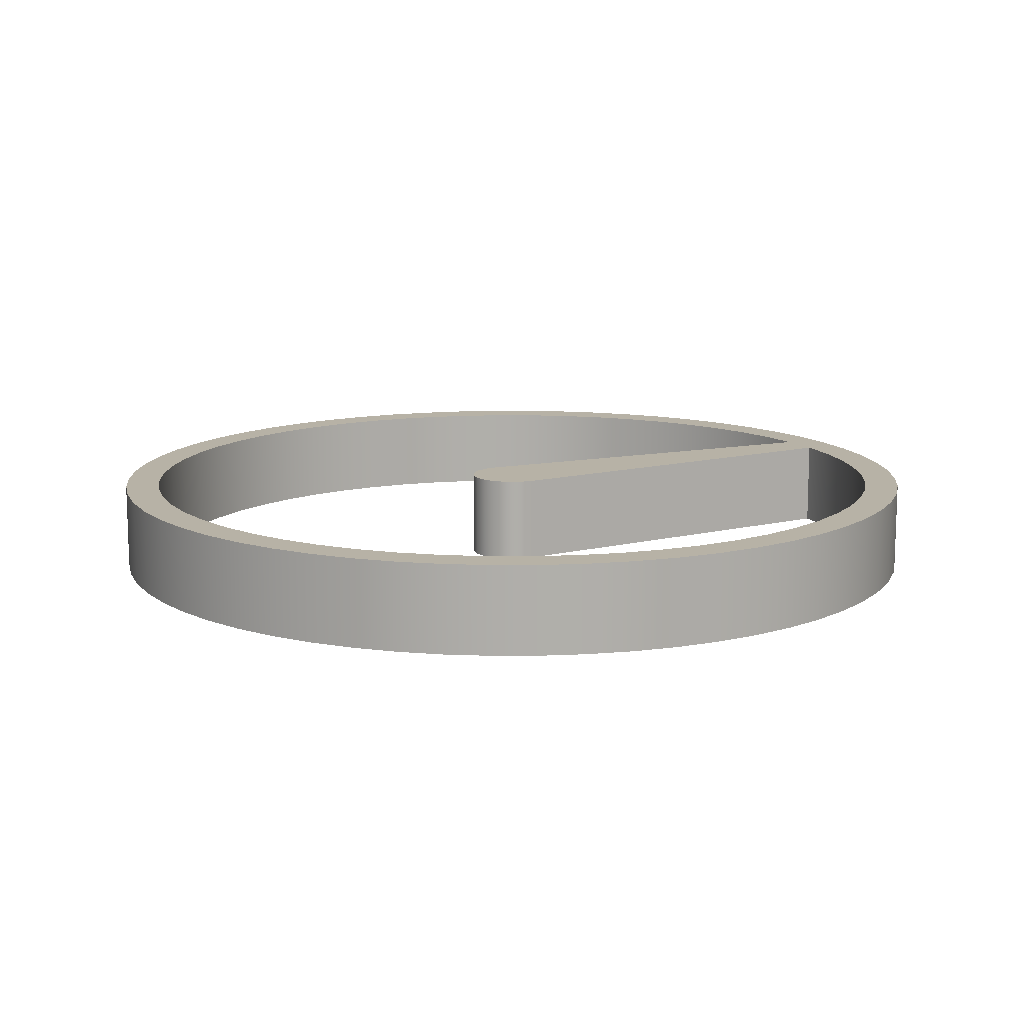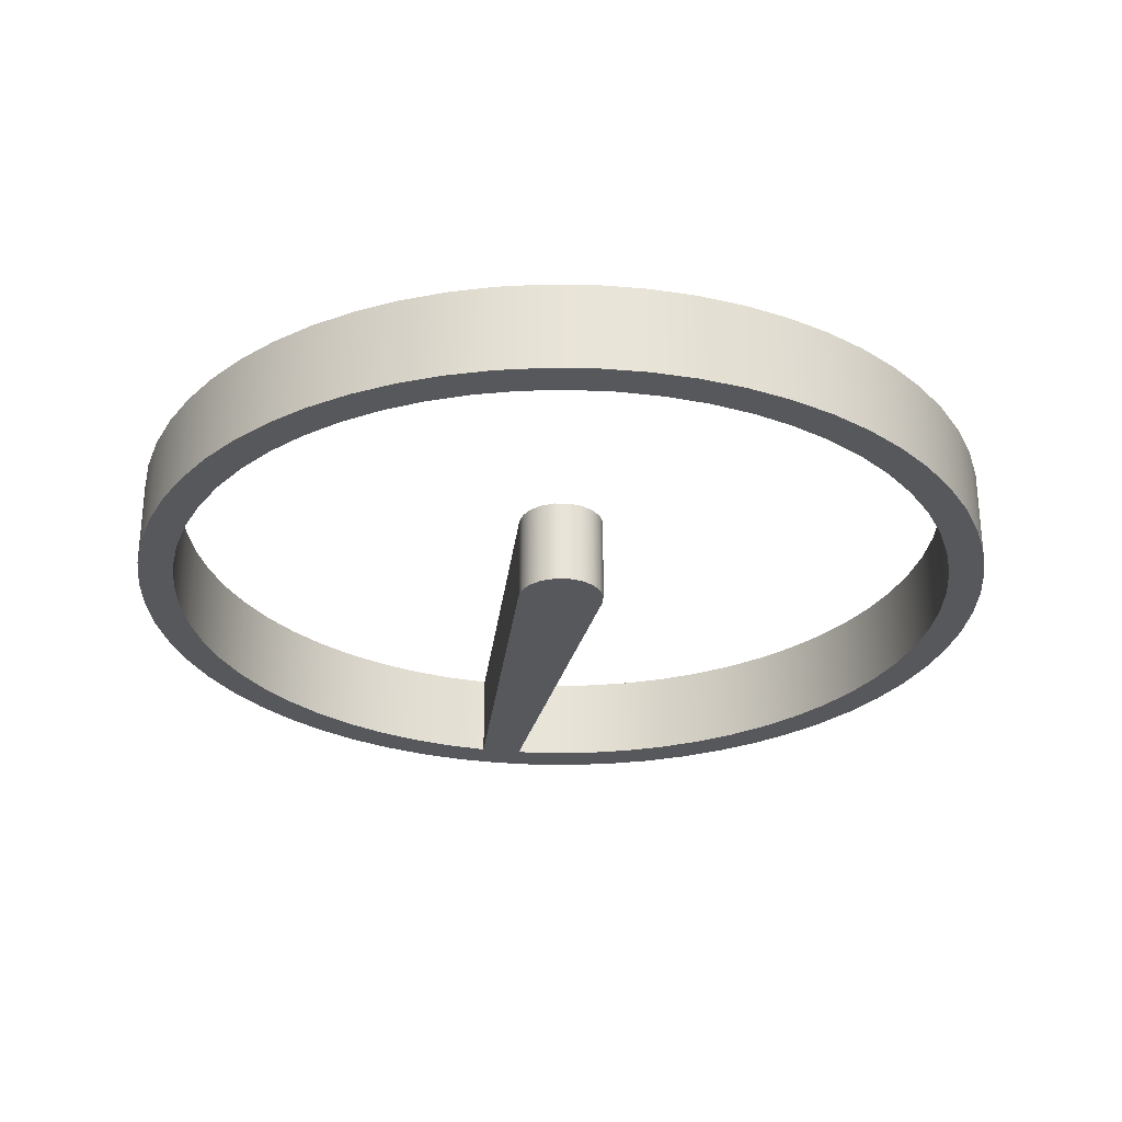
<metadata>
{"format":"obj","ext":"obj","renderer":"f3d","projection":"perspective","resolution":1024,"background":"white","views":[{"elev":12.4,"azim":62.6,"up":"+Y"},{"elev":-28.5,"azim":-10.3,"up":"+Y"}]}
</metadata>
<code>
v -0.3046 0 -5.707
v -0.6339 0 -0.03682
v -0.6339 1.27 -0.03682
v -0.3046 1.27 -5.707
v 0.6339 0 -0.03682
v 0.3046 0 -5.707
v 0.3046 1.27 -5.707
v 0.6339 1.27 -0.03682
v -0.6339 0 -0.03682
v -0.6124 0 0.168
v -0.5264 0 0.3551
v -0.3851 0 0.5049
v -0.2032 0 0.6016
v -1.166e-16 0 0.635
v 0.2032 0 0.6016
v 0.3851 0 0.5049
v 0.5264 0 0.3551
v 0.6124 0 0.168
v 0.6339 0 -0.03682
v 0.6339 1.27 -0.03682
v 0.6124 1.27 0.168
v 0.5264 1.27 0.3551
v 0.3851 1.27 0.5049
v 0.2032 1.27 0.6016
v -1.166e-16 1.27 0.635
v -0.2032 1.27 0.6016
v -0.3851 1.27 0.5049
v -0.5264 1.27 0.3551
v -0.6124 1.27 0.168
v -0.6339 1.27 -0.03682
v 0.3046 1.27 -5.707
v 0.3046 0 -5.707
v 0.92 0 -5.64
v 1.525 0 -5.508
v 2.111 0 -5.311
v 2.673 0 -5.051
v 3.204 0 -4.732
v 3.697 0 -4.358
v 4.147 0 -3.933
v 4.548 0 -3.461
v 4.895 0 -2.949
v 5.185 0 -2.403
v 5.415 0 -1.828
v 5.581 0 -1.231
v 5.681 0 -0.6205
v 5.715 0 -0.002461
v 5.682 0 0.6156
v 5.582 0 1.226
v 5.416 0 1.823
v 5.188 0 2.398
v 4.898 0 2.945
v 4.551 0 3.457
v 4.15 0 3.929
v 3.701 0 4.355
v 3.208 0 4.73
v 2.678 0 5.049
v 2.116 0 5.309
v 1.529 0 5.507
v 0.9248 0 5.64
v 0.3095 0 5.707
v -0.3095 0 5.707
v -0.9248 0 5.64
v -1.529 0 5.507
v -2.116 0 5.309
v -2.678 0 5.049
v -3.208 0 4.73
v -3.701 0 4.355
v -4.15 0 3.929
v -4.551 0 3.457
v -4.898 0 2.945
v -5.188 0 2.398
v -5.416 0 1.823
v -5.582 0 1.226
v -5.682 0 0.6156
v -5.715 0 -0.002461
v -5.681 0 -0.6205
v -5.581 0 -1.231
v -5.415 0 -1.828
v -5.185 0 -2.403
v -4.895 0 -2.949
v -4.548 0 -3.461
v -4.147 0 -3.933
v -3.697 0 -4.358
v -3.204 0 -4.732
v -2.673 0 -5.051
v -2.111 0 -5.311
v -1.525 0 -5.508
v -0.92 0 -5.64
v -0.3046 0 -5.707
v -0.3046 1.27 -5.707
v -0.92 1.27 -5.64
v -1.525 1.27 -5.508
v -2.111 1.27 -5.311
v -2.673 1.27 -5.051
v -3.204 1.27 -4.732
v -3.697 1.27 -4.358
v -4.147 1.27 -3.933
v -4.548 1.27 -3.461
v -4.895 1.27 -2.949
v -5.185 1.27 -2.403
v -5.415 1.27 -1.828
v -5.581 1.27 -1.231
v -5.681 1.27 -0.6205
v -5.715 1.27 -0.002461
v -5.682 1.27 0.6156
v -5.582 1.27 1.226
v -5.416 1.27 1.823
v -5.188 1.27 2.398
v -4.898 1.27 2.945
v -4.551 1.27 3.457
v -4.15 1.27 3.929
v -3.701 1.27 4.355
v -3.208 1.27 4.73
v -2.678 1.27 5.049
v -2.116 1.27 5.309
v -1.529 1.27 5.507
v -0.9248 1.27 5.64
v -0.3095 1.27 5.707
v 0.3095 1.27 5.707
v 0.9248 1.27 5.64
v 1.529 1.27 5.507
v 2.116 1.27 5.309
v 2.678 1.27 5.049
v 3.208 1.27 4.73
v 3.701 1.27 4.355
v 4.15 1.27 3.929
v 4.551 1.27 3.457
v 4.898 1.27 2.945
v 5.188 1.27 2.398
v 5.416 1.27 1.823
v 5.582 1.27 1.226
v 5.682 1.27 0.6156
v 5.715 1.27 -0.002461
v 5.681 1.27 -0.6205
v 5.581 1.27 -1.231
v 5.415 1.27 -1.828
v 5.185 1.27 -2.403
v 4.895 1.27 -2.949
v 4.548 1.27 -3.461
v 4.147 1.27 -3.933
v 3.697 1.27 -4.358
v 3.204 1.27 -4.732
v 2.673 1.27 -5.051
v 2.111 1.27 -5.311
v 1.525 1.27 -5.508
v 0.92 1.27 -5.64
v -6.223 1.27 7.621e-16
v -6.189 1.27 -0.6505
v -6.087 1.27 -1.294
v -5.918 1.27 -1.923
v -5.685 1.27 -2.531
v -5.389 1.27 -3.112
v -5.035 1.27 -3.658
v -4.625 1.27 -4.164
v -4.164 1.27 -4.625
v -3.658 1.27 -5.035
v -3.112 1.27 -5.389
v -2.531 1.27 -5.685
v -1.923 1.27 -5.918
v -1.294 1.27 -6.087
v -0.6505 1.27 -6.189
v 3.81e-16 1.27 -6.223
v 0.6505 1.27 -6.189
v 1.294 1.27 -6.087
v 1.923 1.27 -5.918
v 2.531 1.27 -5.685
v 3.112 1.27 -5.389
v 3.658 1.27 -5.035
v 4.164 1.27 -4.625
v 4.625 1.27 -4.164
v 5.035 1.27 -3.658
v 5.389 1.27 -3.112
v 5.685 1.27 -2.531
v 5.918 1.27 -1.923
v 6.087 1.27 -1.294
v 6.189 1.27 -0.6505
v 6.223 1.27 0
v 6.189 1.27 0.6505
v 6.087 1.27 1.294
v 5.918 1.27 1.923
v 5.685 1.27 2.531
v 5.389 1.27 3.112
v 5.035 1.27 3.658
v 4.625 1.27 4.164
v 4.164 1.27 4.625
v 3.658 1.27 5.035
v 3.112 1.27 5.389
v 2.531 1.27 5.685
v 1.923 1.27 5.918
v 1.294 1.27 6.087
v 0.6505 1.27 6.189
v 3.81e-16 1.27 6.223
v -0.6505 1.27 6.189
v -1.294 1.27 6.087
v -1.923 1.27 5.918
v -2.531 1.27 5.685
v -3.112 1.27 5.389
v -3.658 1.27 5.035
v -4.164 1.27 4.625
v -4.625 1.27 4.164
v -5.035 1.27 3.658
v -5.389 1.27 3.112
v -5.685 1.27 2.531
v -5.918 1.27 1.923
v -6.087 1.27 1.294
v -6.189 1.27 0.6505
v -6.223 0 7.621e-16
v -6.189 0 0.6505
v -6.087 0 1.294
v -5.918 0 1.923
v -5.685 0 2.531
v -5.389 0 3.112
v -5.035 0 3.658
v -4.625 0 4.164
v -4.164 0 4.625
v -3.658 0 5.035
v -3.112 0 5.389
v -2.531 0 5.685
v -1.923 0 5.918
v -1.294 0 6.087
v -0.6505 0 6.189
v 3.81e-16 0 6.223
v 0.6505 0 6.189
v 1.294 0 6.087
v 1.923 0 5.918
v 2.531 0 5.685
v 3.112 0 5.389
v 3.658 0 5.035
v 4.164 0 4.625
v 4.625 0 4.164
v 5.035 0 3.658
v 5.389 0 3.112
v 5.685 0 2.531
v 5.918 0 1.923
v 6.087 0 1.294
v 6.189 0 0.6505
v 6.223 0 0
v 6.189 0 -0.6505
v 6.087 0 -1.294
v 5.918 0 -1.923
v 5.685 0 -2.531
v 5.389 0 -3.112
v 5.035 0 -3.658
v 4.625 0 -4.164
v 4.164 0 -4.625
v 3.658 0 -5.035
v 3.112 0 -5.389
v 2.531 0 -5.685
v 1.923 0 -5.918
v 1.294 0 -6.087
v 0.6505 0 -6.189
v 3.81e-16 0 -6.223
v -0.6505 0 -6.189
v -1.294 0 -6.087
v -1.923 0 -5.918
v -2.531 0 -5.685
v -3.112 0 -5.389
v -3.658 0 -5.035
v -4.164 0 -4.625
v -4.625 0 -4.164
v -5.035 0 -3.658
v -5.389 0 -3.112
v -5.685 0 -2.531
v -5.918 0 -1.923
v -6.087 0 -1.294
v -6.189 0 -0.6505
v -6.223 0 7.621e-16
v -6.223 1.27 7.621e-16
v 0.3046 1.27 -5.707
v 0.92 1.27 -5.64
v 1.525 1.27 -5.508
v 2.111 1.27 -5.311
v 2.673 1.27 -5.051
v 3.204 1.27 -4.732
v 3.697 1.27 -4.358
v 4.147 1.27 -3.933
v 4.548 1.27 -3.461
v 4.895 1.27 -2.949
v 5.185 1.27 -2.403
v 5.415 1.27 -1.828
v 5.581 1.27 -1.231
v 5.681 1.27 -0.6205
v 5.715 1.27 -0.002461
v 5.682 1.27 0.6156
v 5.582 1.27 1.226
v 5.416 1.27 1.823
v 5.188 1.27 2.398
v 4.898 1.27 2.945
v 4.551 1.27 3.457
v 4.15 1.27 3.929
v 3.701 1.27 4.355
v 3.208 1.27 4.73
v 2.678 1.27 5.049
v 2.116 1.27 5.309
v 1.529 1.27 5.507
v 0.9248 1.27 5.64
v 0.3095 1.27 5.707
v -0.3095 1.27 5.707
v -0.9248 1.27 5.64
v -1.529 1.27 5.507
v -2.116 1.27 5.309
v -2.678 1.27 5.049
v -3.208 1.27 4.73
v -3.701 1.27 4.355
v -4.15 1.27 3.929
v -4.551 1.27 3.457
v -4.898 1.27 2.945
v -5.188 1.27 2.398
v -5.416 1.27 1.823
v -5.582 1.27 1.226
v -5.682 1.27 0.6156
v -5.715 1.27 -0.002461
v -5.681 1.27 -0.6205
v -5.581 1.27 -1.231
v -5.415 1.27 -1.828
v -5.185 1.27 -2.403
v -4.895 1.27 -2.949
v -4.548 1.27 -3.461
v -4.147 1.27 -3.933
v -3.697 1.27 -4.358
v -3.204 1.27 -4.732
v -2.673 1.27 -5.051
v -2.111 1.27 -5.311
v -1.525 1.27 -5.508
v -0.92 1.27 -5.64
v -0.3046 1.27 -5.707
v -0.6339 1.27 -0.03682
v -0.6124 1.27 0.168
v -0.5264 1.27 0.3551
v -0.3851 1.27 0.5049
v -0.2032 1.27 0.6016
v -1.166e-16 1.27 0.635
v 0.2032 1.27 0.6016
v 0.3851 1.27 0.5049
v 0.5264 1.27 0.3551
v 0.6124 1.27 0.168
v 0.6339 1.27 -0.03682
v -6.223 1.27 7.621e-16
v -6.189 1.27 0.6505
v -6.087 1.27 1.294
v -5.918 1.27 1.923
v -5.685 1.27 2.531
v -5.389 1.27 3.112
v -5.035 1.27 3.658
v -4.625 1.27 4.164
v -4.164 1.27 4.625
v -3.658 1.27 5.035
v -3.112 1.27 5.389
v -2.531 1.27 5.685
v -1.923 1.27 5.918
v -1.294 1.27 6.087
v -0.6505 1.27 6.189
v 3.81e-16 1.27 6.223
v 0.6505 1.27 6.189
v 1.294 1.27 6.087
v 1.923 1.27 5.918
v 2.531 1.27 5.685
v 3.112 1.27 5.389
v 3.658 1.27 5.035
v 4.164 1.27 4.625
v 4.625 1.27 4.164
v 5.035 1.27 3.658
v 5.389 1.27 3.112
v 5.685 1.27 2.531
v 5.918 1.27 1.923
v 6.087 1.27 1.294
v 6.189 1.27 0.6505
v 6.223 1.27 0
v 6.189 1.27 -0.6505
v 6.087 1.27 -1.294
v 5.918 1.27 -1.923
v 5.685 1.27 -2.531
v 5.389 1.27 -3.112
v 5.035 1.27 -3.658
v 4.625 1.27 -4.164
v 4.164 1.27 -4.625
v 3.658 1.27 -5.035
v 3.112 1.27 -5.389
v 2.531 1.27 -5.685
v 1.923 1.27 -5.918
v 1.294 1.27 -6.087
v 0.6505 1.27 -6.189
v 3.81e-16 1.27 -6.223
v -0.6505 1.27 -6.189
v -1.294 1.27 -6.087
v -1.923 1.27 -5.918
v -2.531 1.27 -5.685
v -3.112 1.27 -5.389
v -3.658 1.27 -5.035
v -4.164 1.27 -4.625
v -4.625 1.27 -4.164
v -5.035 1.27 -3.658
v -5.389 1.27 -3.112
v -5.685 1.27 -2.531
v -5.918 1.27 -1.923
v -6.087 1.27 -1.294
v -6.189 1.27 -0.6505
v -0.3046 0 -5.707
v -0.92 0 -5.64
v -1.525 0 -5.508
v -2.111 0 -5.311
v -2.673 0 -5.051
v -3.204 0 -4.732
v -3.697 0 -4.358
v -4.147 0 -3.933
v -4.548 0 -3.461
v -4.895 0 -2.949
v -5.185 0 -2.403
v -5.415 0 -1.828
v -5.581 0 -1.231
v -5.681 0 -0.6205
v -5.715 0 -0.002461
v -5.682 0 0.6156
v -5.582 0 1.226
v -5.416 0 1.823
v -5.188 0 2.398
v -4.898 0 2.945
v -4.551 0 3.457
v -4.15 0 3.929
v -3.701 0 4.355
v -3.208 0 4.73
v -2.678 0 5.049
v -2.116 0 5.309
v -1.529 0 5.507
v -0.9248 0 5.64
v -0.3095 0 5.707
v 0.3095 0 5.707
v 0.9248 0 5.64
v 1.529 0 5.507
v 2.116 0 5.309
v 2.678 0 5.049
v 3.208 0 4.73
v 3.701 0 4.355
v 4.15 0 3.929
v 4.551 0 3.457
v 4.898 0 2.945
v 5.188 0 2.398
v 5.416 0 1.823
v 5.582 0 1.226
v 5.682 0 0.6156
v 5.715 0 -0.002461
v 5.681 0 -0.6205
v 5.581 0 -1.231
v 5.415 0 -1.828
v 5.185 0 -2.403
v 4.895 0 -2.949
v 4.548 0 -3.461
v 4.147 0 -3.933
v 3.697 0 -4.358
v 3.204 0 -4.732
v 2.673 0 -5.051
v 2.111 0 -5.311
v 1.525 0 -5.508
v 0.92 0 -5.64
v 0.3046 0 -5.707
v 0.6339 0 -0.03682
v 0.6124 0 0.168
v 0.5264 0 0.3551
v 0.3851 0 0.5049
v 0.2032 0 0.6016
v -1.166e-16 0 0.635
v -0.2032 0 0.6016
v -0.3851 0 0.5049
v -0.5264 0 0.3551
v -0.6124 0 0.168
v -0.6339 0 -0.03682
v -6.223 0 7.621e-16
v -6.189 0 -0.6505
v -6.087 0 -1.294
v -5.918 0 -1.923
v -5.685 0 -2.531
v -5.389 0 -3.112
v -5.035 0 -3.658
v -4.625 0 -4.164
v -4.164 0 -4.625
v -3.658 0 -5.035
v -3.112 0 -5.389
v -2.531 0 -5.685
v -1.923 0 -5.918
v -1.294 0 -6.087
v -0.6505 0 -6.189
v 3.81e-16 0 -6.223
v 0.6505 0 -6.189
v 1.294 0 -6.087
v 1.923 0 -5.918
v 2.531 0 -5.685
v 3.112 0 -5.389
v 3.658 0 -5.035
v 4.164 0 -4.625
v 4.625 0 -4.164
v 5.035 0 -3.658
v 5.389 0 -3.112
v 5.685 0 -2.531
v 5.918 0 -1.923
v 6.087 0 -1.294
v 6.189 0 -0.6505
v 6.223 0 0
v 6.189 0 0.6505
v 6.087 0 1.294
v 5.918 0 1.923
v 5.685 0 2.531
v 5.389 0 3.112
v 5.035 0 3.658
v 4.625 0 4.164
v 4.164 0 4.625
v 3.658 0 5.035
v 3.112 0 5.389
v 2.531 0 5.685
v 1.923 0 5.918
v 1.294 0 6.087
v 0.6505 0 6.189
v 3.81e-16 0 6.223
v -0.6505 0 6.189
v -1.294 0 6.087
v -1.923 0 5.918
v -2.531 0 5.685
v -3.112 0 5.389
v -3.658 0 5.035
v -4.164 0 4.625
v -4.625 0 4.164
v -5.035 0 3.658
v -5.389 0 3.112
v -5.685 0 2.531
v -5.918 0 1.923
v -6.087 0 1.294
v -6.189 0 0.6505
g da864e34-e2c8-11ea-a655-54bf646e7e1f
f 1 2 4
f 4 2 3
g da8c8fee-e2c8-11ea-a4cc-54bf646e7e1f
f 5 6 8
f 8 6 7
g da931fa8-e2c8-11ea-aa6e-54bf646e7e1f
f 30 9 29
f 29 9 10
f 29 10 28
f 28 10 11
f 28 11 27
f 27 11 12
f 27 12 26
f 26 12 13
f 26 13 25
f 25 13 14
f 25 14 24
f 24 14 15
f 24 15 23
f 23 15 16
f 23 16 22
f 22 16 17
f 22 17 21
f 21 17 18
f 21 18 20
f 20 18 19
g d997f42e-e2c8-11ea-a8a7-54bf646e7e1f
f 31 32 146
f 146 32 33
f 146 33 145
f 145 33 34
f 145 34 144
f 144 34 35
f 144 35 143
f 143 35 36
f 143 36 142
f 142 36 37
f 142 37 141
f 141 37 38
f 141 38 140
f 140 38 39
f 140 39 139
f 139 39 40
f 139 40 138
f 138 40 41
f 138 41 137
f 137 41 42
f 137 42 136
f 136 42 43
f 136 43 135
f 135 43 44
f 135 44 134
f 134 44 45
f 134 45 133
f 133 45 46
f 133 46 132
f 132 46 47
f 132 47 131
f 131 47 48
f 131 48 130
f 130 48 49
f 130 49 129
f 129 49 50
f 129 50 128
f 128 50 51
f 128 51 127
f 127 51 52
f 127 52 126
f 126 52 53
f 126 53 125
f 125 53 54
f 125 54 124
f 124 54 55
f 124 55 123
f 123 55 56
f 123 56 122
f 122 56 57
f 122 57 121
f 121 57 58
f 121 58 120
f 120 58 59
f 120 59 119
f 119 59 60
f 119 60 118
f 118 60 61
f 118 61 117
f 117 61 62
f 117 62 116
f 116 62 63
f 116 63 115
f 115 63 64
f 115 64 114
f 114 64 65
f 114 65 113
f 113 65 66
f 113 66 112
f 112 66 67
f 112 67 111
f 111 67 68
f 111 68 110
f 110 68 69
f 110 69 109
f 109 69 70
f 109 70 108
f 108 70 71
f 108 71 107
f 107 71 72
f 107 72 106
f 106 72 73
f 106 73 105
f 105 73 74
f 105 74 104
f 104 74 75
f 104 75 103
f 103 75 76
f 103 76 102
f 102 76 77
f 102 77 101
f 101 77 78
f 101 78 100
f 100 78 79
f 100 79 99
f 99 79 80
f 99 80 98
f 98 80 81
f 98 81 97
f 97 81 82
f 97 82 96
f 96 82 83
f 96 83 95
f 95 83 84
f 95 84 94
f 94 84 85
f 94 85 93
f 93 85 86
f 93 86 92
f 92 86 87
f 92 87 91
f 91 87 88
f 91 88 90
f 90 88 89
g d99b013e-e2c8-11ea-949b-54bf646e7e1f
f 148 266 147
f 147 266 267
f 268 207 206
f 206 207 208
f 206 208 205
f 205 208 209
f 205 209 204
f 204 209 210
f 204 210 203
f 203 210 211
f 203 211 202
f 202 211 212
f 202 212 201
f 201 212 213
f 201 213 200
f 200 213 214
f 200 214 199
f 199 214 215
f 199 215 198
f 198 215 216
f 198 216 197
f 197 216 217
f 197 217 196
f 196 217 218
f 196 218 195
f 195 218 219
f 195 219 194
f 194 219 220
f 194 220 193
f 193 220 221
f 193 221 192
f 192 221 222
f 192 222 191
f 191 222 223
f 191 223 190
f 190 223 224
f 190 224 189
f 189 224 225
f 189 225 188
f 188 225 226
f 188 226 187
f 187 226 227
f 187 227 186
f 186 227 228
f 186 228 185
f 185 228 229
f 185 229 184
f 184 229 230
f 184 230 183
f 183 230 231
f 183 231 182
f 182 231 232
f 182 232 181
f 181 232 233
f 181 233 180
f 180 233 234
f 180 234 179
f 179 234 235
f 179 235 178
f 178 235 236
f 178 236 177
f 177 236 237
f 177 237 176
f 176 237 238
f 176 238 175
f 175 238 239
f 175 239 174
f 174 239 240
f 174 240 173
f 173 240 241
f 173 241 172
f 172 241 242
f 172 242 171
f 171 242 243
f 171 243 170
f 170 243 244
f 170 244 169
f 169 244 245
f 169 245 168
f 168 245 246
f 168 246 167
f 167 246 247
f 167 247 166
f 166 247 248
f 166 248 165
f 165 248 249
f 165 249 164
f 164 249 250
f 164 250 163
f 163 250 251
f 163 251 162
f 162 251 252
f 162 252 161
f 161 252 253
f 161 253 160
f 160 253 254
f 160 254 159
f 159 254 255
f 159 255 158
f 158 255 256
f 158 256 157
f 157 256 257
f 157 257 156
f 156 257 258
f 156 258 155
f 155 258 259
f 155 259 154
f 154 259 260
f 154 260 153
f 153 260 261
f 153 261 152
f 152 261 262
f 152 262 151
f 151 262 263
f 151 263 150
f 150 263 264
f 150 264 149
f 149 264 265
f 149 265 148
f 148 265 266
g d99e35a6-e2c8-11ea-9448-54bf646e7e1f
f 270 382 269
f 269 382 383
f 269 383 326
f 326 383 384
f 326 384 325
f 325 384 385
f 325 385 324
f 324 385 386
f 324 386 323
f 323 386 387
f 323 387 322
f 322 387 388
f 322 388 321
f 321 388 389
f 321 389 320
f 320 389 390
f 320 390 319
f 319 390 391
f 319 391 318
f 318 391 392
f 318 392 317
f 317 392 393
f 317 393 316
f 316 393 394
f 316 394 315
f 315 394 395
f 315 395 314
f 314 395 396
f 314 396 313
f 313 396 397
f 313 397 312
f 312 397 338
f 312 338 339
f 382 270 381
f 381 270 271
f 381 271 380
f 380 271 272
f 380 272 379
f 379 272 273
f 379 273 378
f 378 273 274
f 378 274 377
f 377 274 275
f 377 275 376
f 376 275 276
f 376 276 375
f 375 276 277
f 375 277 374
f 374 277 278
f 374 278 373
f 373 278 279
f 373 279 372
f 372 279 280
f 372 280 371
f 371 280 281
f 371 281 370
f 370 281 282
f 370 282 369
f 369 282 283
f 369 283 368
f 368 283 367
f 367 283 284
f 367 284 366
f 366 284 285
f 366 285 365
f 365 285 286
f 365 286 364
f 364 286 287
f 364 287 363
f 363 287 288
f 363 288 362
f 362 288 289
f 362 289 361
f 361 289 290
f 361 290 360
f 360 290 291
f 360 291 359
f 359 291 292
f 359 292 358
f 358 292 293
f 358 293 357
f 357 293 294
f 357 294 356
f 356 294 295
f 356 295 355
f 355 295 296
f 355 296 354
f 354 296 297
f 354 297 353
f 353 297 298
f 353 298 352
f 352 298 299
f 352 299 351
f 351 299 300
f 351 300 350
f 350 300 301
f 350 301 349
f 349 301 302
f 349 302 348
f 348 302 303
f 348 303 347
f 347 303 304
f 347 304 346
f 346 304 305
f 346 305 345
f 345 305 306
f 345 306 344
f 344 306 307
f 344 307 343
f 343 307 308
f 343 308 342
f 342 308 309
f 342 309 341
f 341 309 310
f 341 310 340
f 340 310 311
f 340 311 339
f 339 311 312
f 269 326 337
f 337 326 327
f 337 327 336
f 336 327 328
f 336 328 335
f 335 328 329
f 335 329 334
f 334 329 330
f 334 330 333
f 333 330 331
f 333 331 332
g d9a16a28-e2c8-11ea-9c33-54bf646e7e1f
f 399 481 398
f 398 481 482
f 398 482 455
f 455 482 483
f 455 483 454
f 454 483 484
f 454 484 453
f 453 484 485
f 453 485 452
f 452 485 486
f 452 486 451
f 451 486 487
f 451 487 450
f 450 487 488
f 450 488 449
f 449 488 489
f 449 489 448
f 448 489 490
f 448 490 447
f 447 490 491
f 447 491 446
f 446 491 492
f 446 492 445
f 445 492 493
f 445 493 444
f 444 493 494
f 444 494 443
f 443 494 495
f 443 495 442
f 442 495 496
f 442 496 441
f 441 496 497
f 441 497 498
f 481 399 480
f 480 399 400
f 480 400 479
f 479 400 401
f 479 401 478
f 478 401 402
f 478 402 477
f 477 402 403
f 477 403 476
f 476 403 404
f 476 404 475
f 475 404 405
f 475 405 474
f 474 405 406
f 474 406 473
f 473 406 407
f 473 407 472
f 472 407 408
f 472 408 471
f 471 408 409
f 471 409 470
f 470 409 410
f 470 410 469
f 469 410 411
f 469 411 468
f 468 411 412
f 468 412 467
f 467 412 526
f 526 412 413
f 526 413 525
f 525 413 414
f 525 414 524
f 524 414 415
f 524 415 523
f 523 415 416
f 523 416 522
f 522 416 417
f 522 417 521
f 521 417 418
f 521 418 520
f 520 418 419
f 520 419 519
f 519 419 420
f 519 420 518
f 518 420 421
f 518 421 517
f 517 421 422
f 517 422 516
f 516 422 423
f 516 423 515
f 515 423 424
f 515 424 514
f 514 424 425
f 514 425 513
f 513 425 426
f 513 426 512
f 512 426 427
f 512 427 511
f 511 427 428
f 511 428 510
f 510 428 429
f 510 429 509
f 509 429 430
f 509 430 508
f 508 430 431
f 508 431 507
f 507 431 432
f 507 432 506
f 506 432 433
f 506 433 505
f 505 433 434
f 505 434 504
f 504 434 435
f 504 435 503
f 503 435 436
f 503 436 502
f 502 436 437
f 502 437 501
f 501 437 438
f 501 438 500
f 500 438 439
f 500 439 499
f 499 439 440
f 499 440 498
f 498 440 441
f 398 455 466
f 466 455 456
f 466 456 465
f 465 456 457
f 465 457 464
f 464 457 458
f 464 458 463
f 463 458 459
f 463 459 462
f 462 459 460
f 462 460 461

</code>
